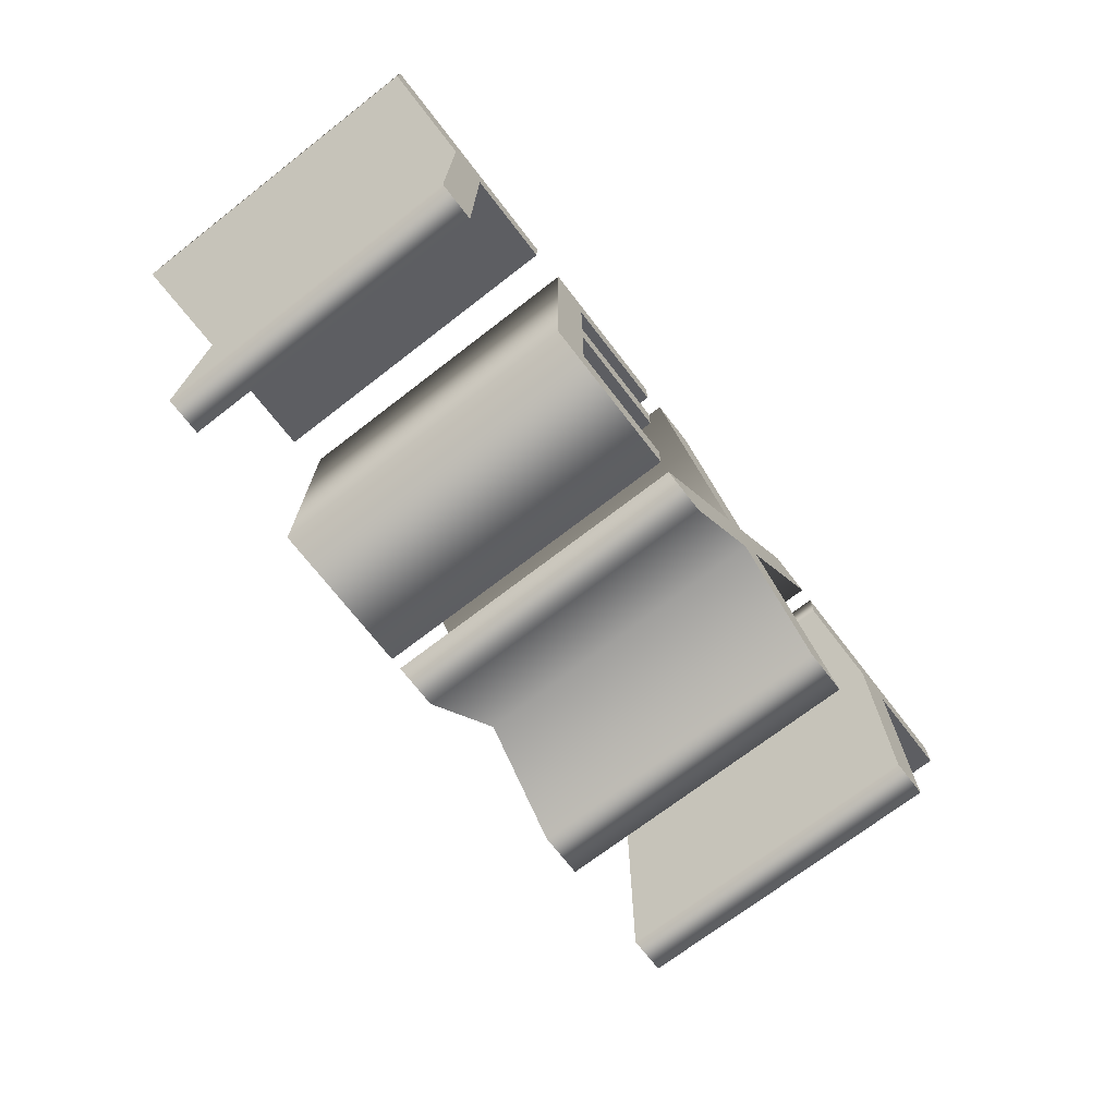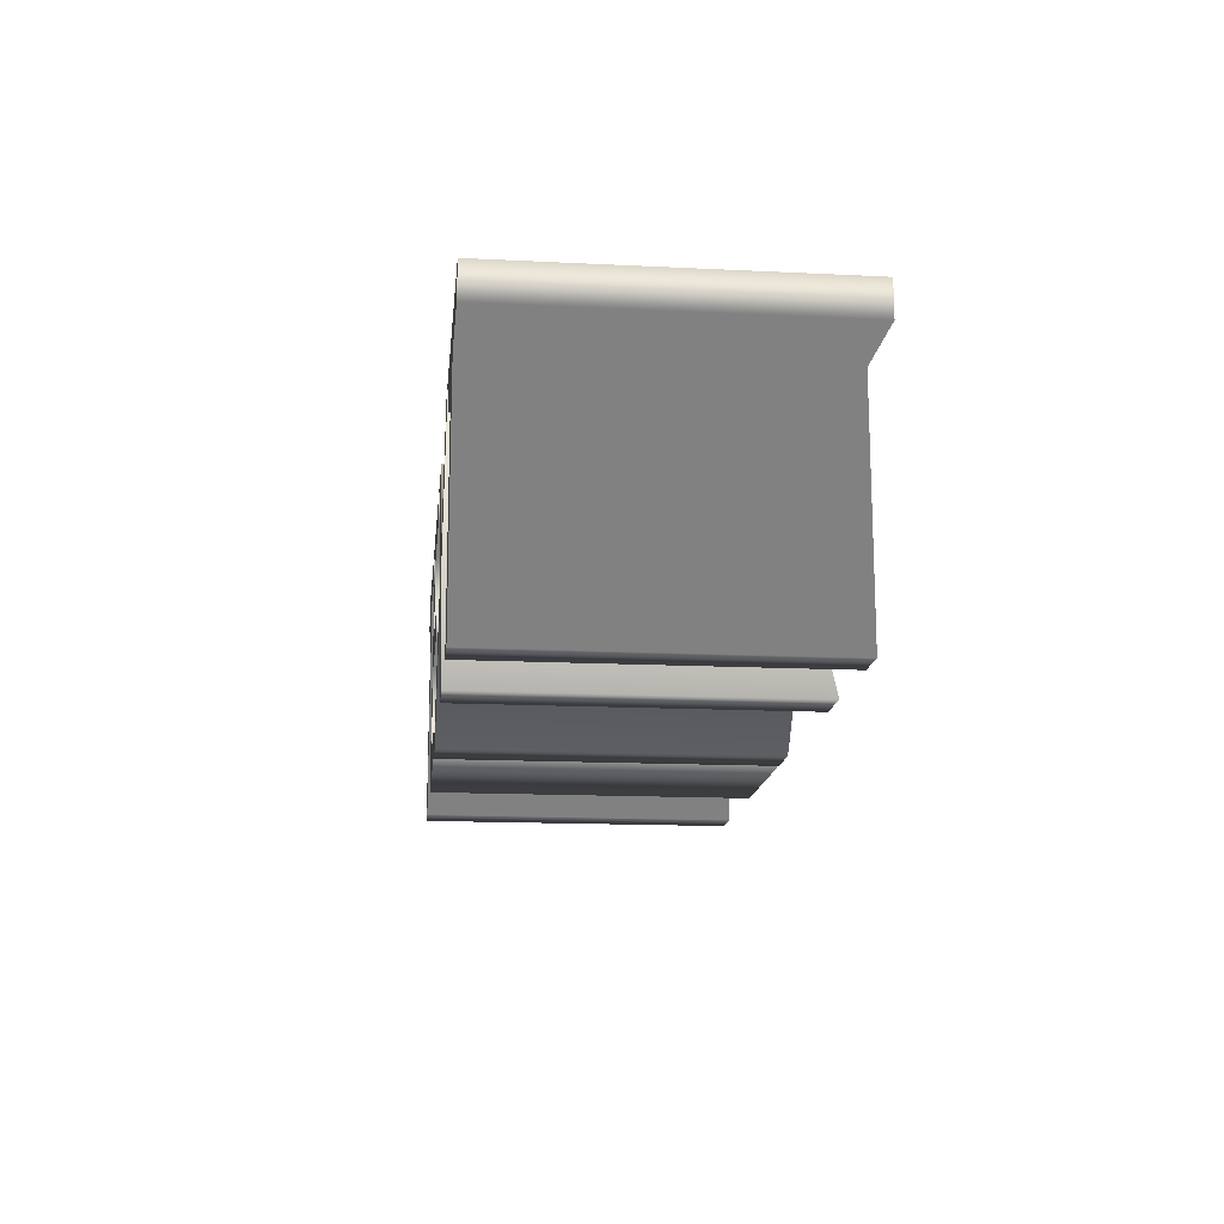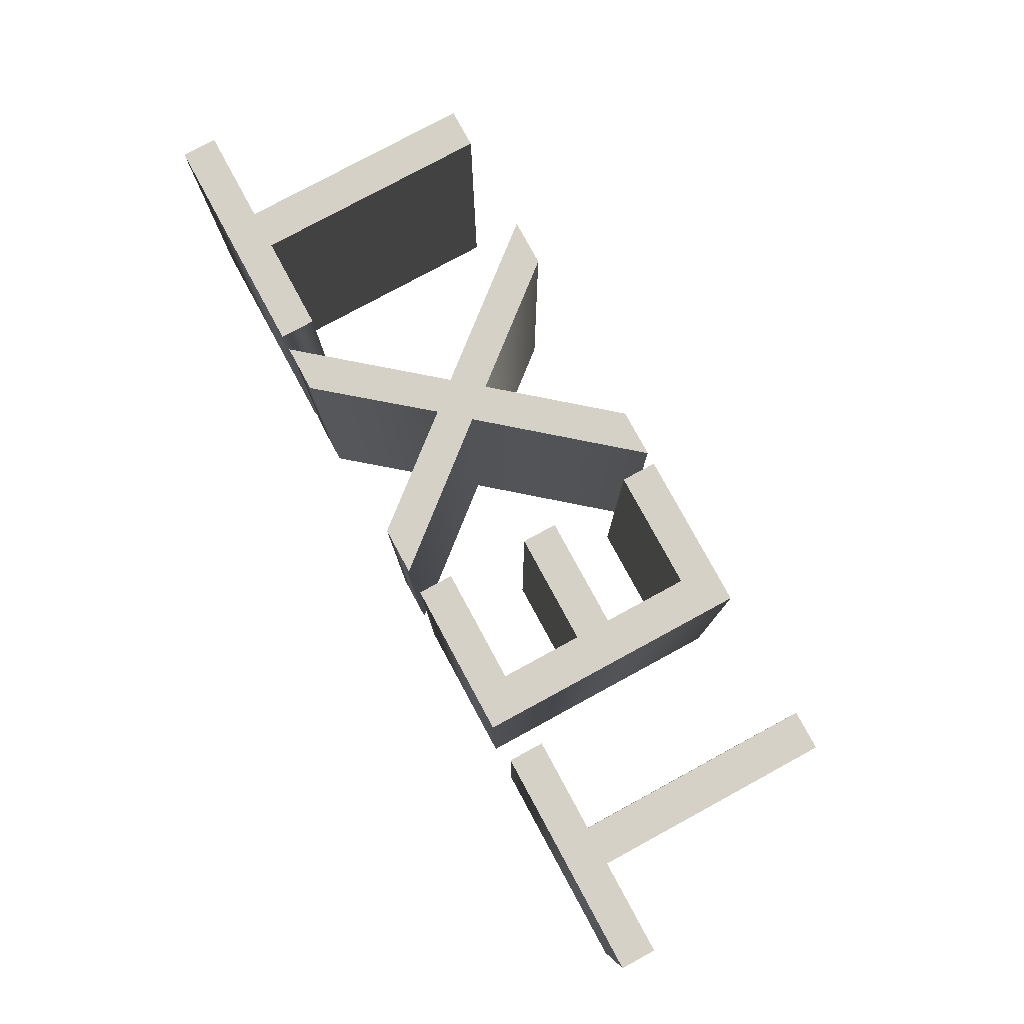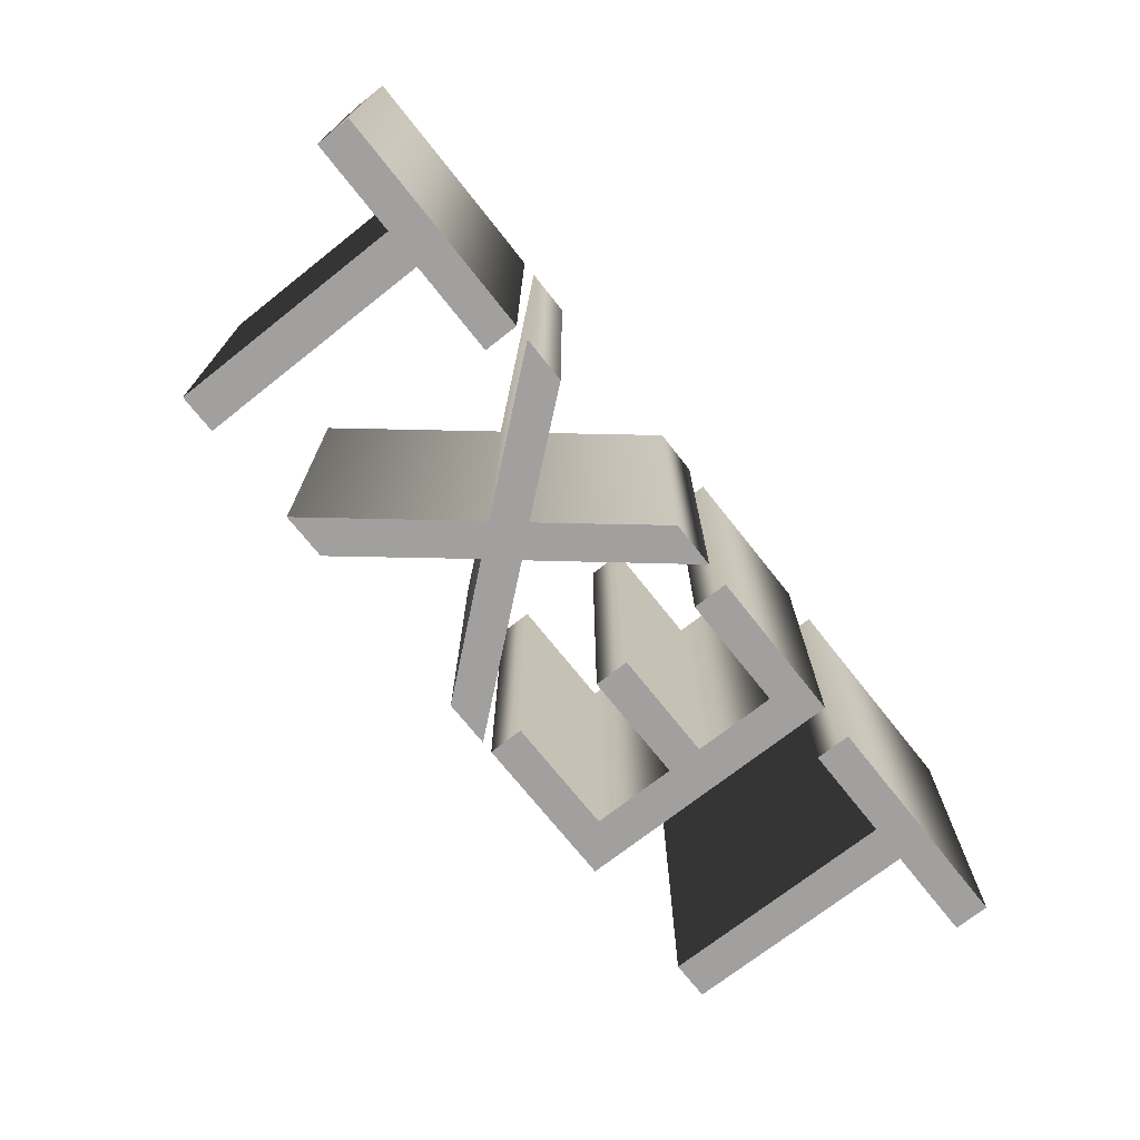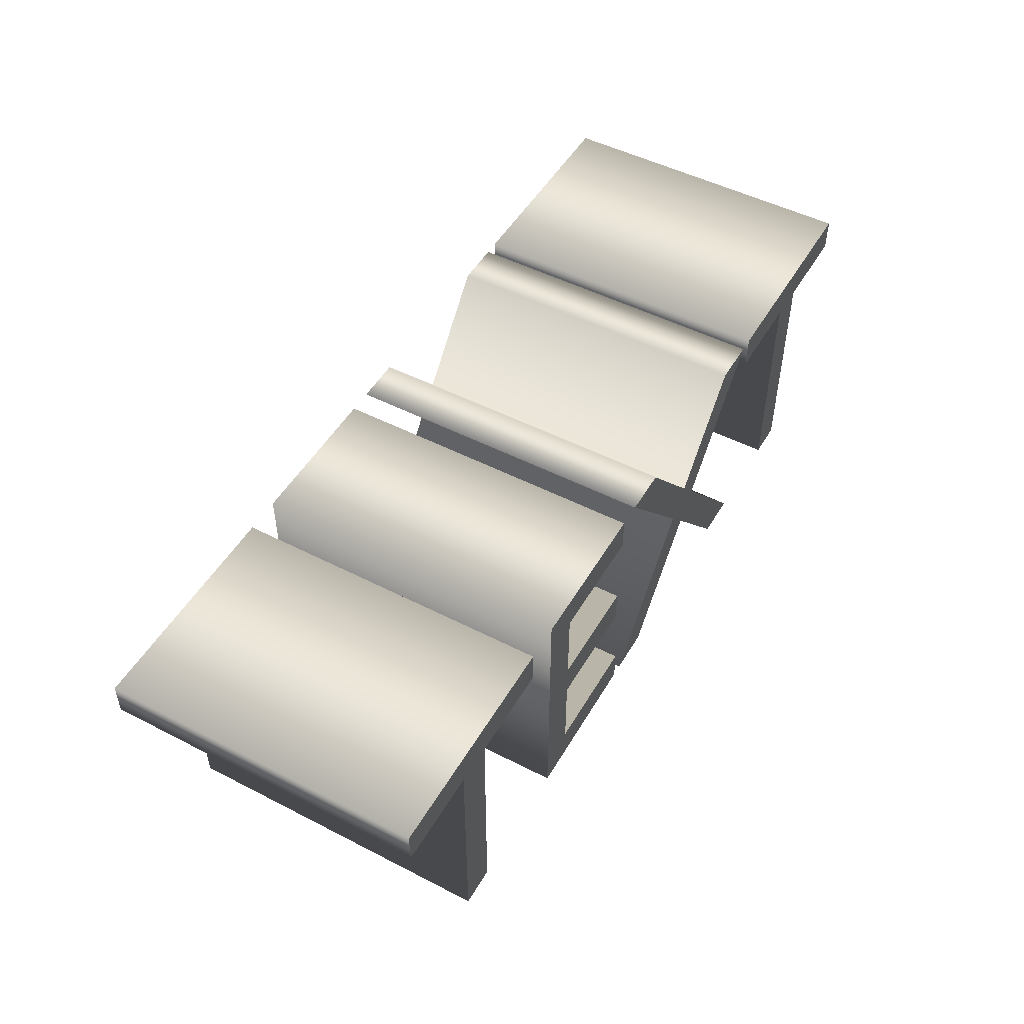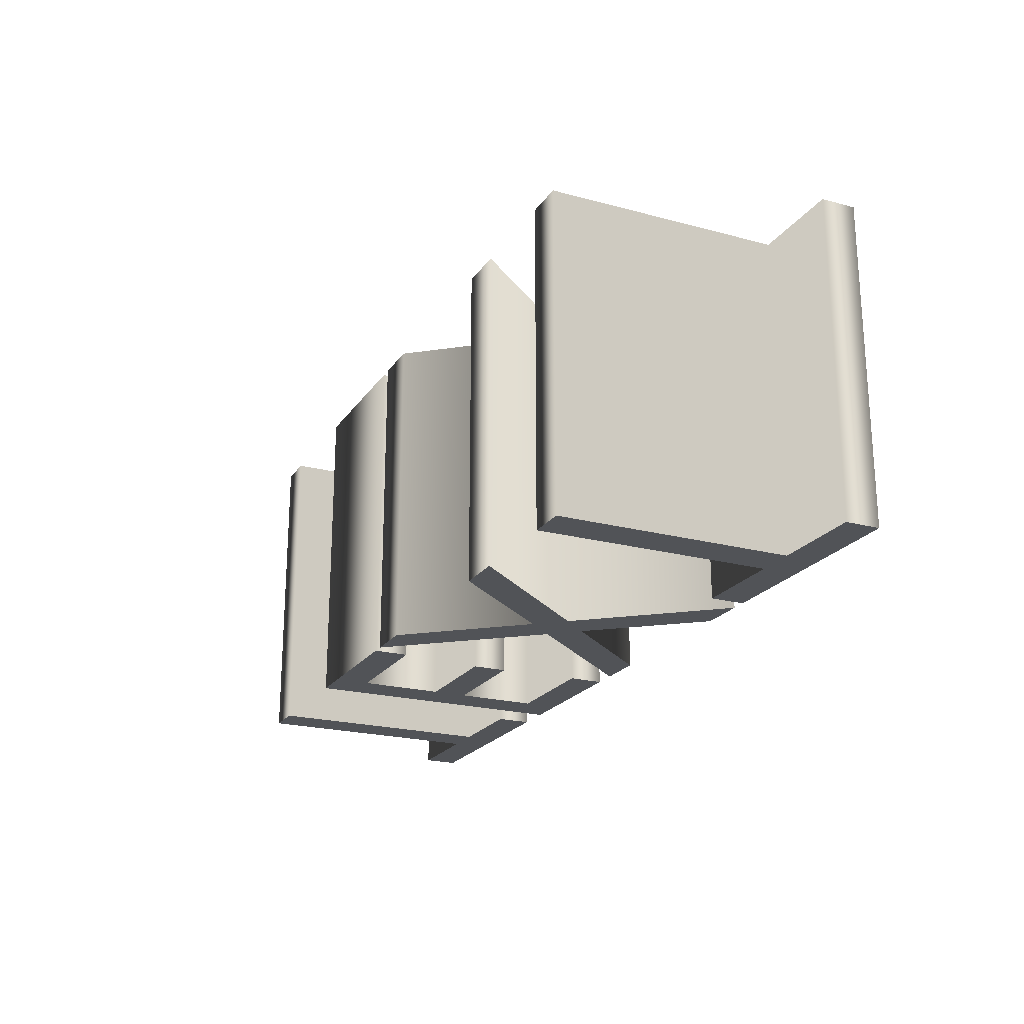
<metadata>
{"format":"obj","ext":"obj","renderer":"f3d","projection":"perspective","resolution":1024,"background":"white","views":[{"elev":-71.2,"azim":-52.3,"up":"+Y"},{"elev":-15.4,"azim":84.1,"up":"+Y"},{"elev":78.9,"azim":-118.5,"up":"+Z"},{"elev":-71.8,"azim":128.3,"up":"+Z"},{"elev":49.9,"azim":-60.5,"up":"+Y"},{"elev":-21.7,"azim":64.9,"up":"+Z"}]}
</metadata>
<code>
o Text
v 1.061 0.594 0.41
v 1.061 -0 0.41
v 0.9625 -0 0.41
v 0.9625 0.594 0.41
v 0.7265 0.594 0.41
v 0.7265 0.682 0.41
v 1.297 0.682 0.41
v 1.297 0.594 0.41
v 0.7075 -0 0.41
v 0.5895 -0 0.41
v 0.3575 0.282 0.41
v 0.1225 -0 0.41
v 0.003533 -0 0.41
v 0.2975 0.353 0.41
v 0.02453 0.682 0.41
v 0.1435 0.682 0.41
v 0.3575 0.422 0.41
v 0.5705 0.682 0.41
v 0.6885 0.682 0.41
v 0.4165 0.353 0.41
v -0.3255 0.594 0.41
v -0.3255 0.388 0.41
v -0.04647 0.388 0.41
v -0.04647 0.3 0.41
v -0.3255 0.3 0.41
v -0.3255 0.088 0.41
v -0.02747 0.088 0.41
v -0.02747 -0 0.41
v -0.4235 -0 0.41
v -0.4235 0.682 0.41
v -0.03647 0.682 0.41
v -0.03647 0.594 0.41
v -0.7515 0.594 0.41
v -0.7515 -0 0.41
v -0.8495 -0 0.41
v -0.8495 0.594 0.41
v -1.085 0.594 0.41
v -1.085 0.682 0.41
v -0.5155 0.682 0.41
v -0.5155 0.594 0.41
v 1.061 0.594 -0.41
v 1.061 0 -0.41
v 0.9625 0 -0.41
v 0.9625 0.594 -0.41
v 0.7265 0.594 -0.41
v 0.7265 0.682 -0.41
v 1.297 0.682 -0.41
v 1.297 0.594 -0.41
v 0.7075 0 -0.41
v 0.5895 0 -0.41
v 0.3575 0.282 -0.41
v 0.1225 0 -0.41
v 0.003533 0 -0.41
v 0.2975 0.353 -0.41
v 0.02453 0.682 -0.41
v 0.1435 0.682 -0.41
v 0.3575 0.422 -0.41
v 0.5705 0.682 -0.41
v 0.6885 0.682 -0.41
v 0.4165 0.353 -0.41
v -0.3255 0.594 -0.41
v -0.3255 0.388 -0.41
v -0.04647 0.388 -0.41
v -0.04647 0.3 -0.41
v -0.3255 0.3 -0.41
v -0.3255 0.088 -0.41
v -0.02747 0.088 -0.41
v -0.02747 0 -0.41
v -0.4235 0 -0.41
v -0.4235 0.682 -0.41
v -0.03647 0.682 -0.41
v -0.03647 0.594 -0.41
v -0.7515 0.594 -0.41
v -0.7515 0 -0.41
v -0.8495 0 -0.41
v -0.8495 0.594 -0.41
v -1.085 0.594 -0.41
v -1.085 0.682 -0.41
v -0.5155 0.682 -0.41
v -0.5155 0.594 -0.41
v -0.7515 0.594 -0.41
v -0.7515 0.594 0.41
v -0.7515 0 -0.41
v -0.7515 -0 0.41
v -0.8495 0 -0.41
v -0.8495 -0 0.41
v -0.8495 0.594 -0.41
v -0.8495 0.594 0.41
v -1.085 0.594 -0.41
v -1.085 0.594 0.41
v -1.085 0.682 -0.41
v -1.085 0.682 0.41
v -0.5155 0.682 -0.41
v -0.5155 0.682 0.41
v -0.5155 0.594 -0.41
v -0.5155 0.594 0.41
v -0.3255 0.594 -0.41
v -0.3255 0.594 0.41
v -0.3255 0.388 -0.41
v -0.3255 0.388 0.41
v -0.04647 0.388 -0.41
v -0.04647 0.388 0.41
v -0.04647 0.3 -0.41
v -0.04647 0.3 0.41
v -0.3255 0.3 -0.41
v -0.3255 0.3 0.41
v -0.3255 0.088 -0.41
v -0.3255 0.088 0.41
v -0.02747 0.088 -0.41
v -0.02747 0.088 0.41
v -0.02747 0 -0.41
v -0.02747 -0 0.41
v -0.4235 0 -0.41
v -0.4235 -0 0.41
v -0.4235 0.682 -0.41
v -0.4235 0.682 0.41
v -0.03647 0.682 -0.41
v -0.03647 0.682 0.41
v -0.03647 0.594 -0.41
v -0.03647 0.594 0.41
v 0.7075 0 -0.41
v 0.7075 -0 0.41
v 0.5895 0 -0.41
v 0.5895 -0 0.41
v 0.3575 0.282 -0.41
v 0.3575 0.282 0.41
v 0.1225 0 -0.41
v 0.1225 -0 0.41
v 0.003533 0 -0.41
v 0.003533 -0 0.41
v 0.2975 0.353 -0.41
v 0.2975 0.353 0.41
v 0.02453 0.682 -0.41
v 0.02453 0.682 0.41
v 0.1435 0.682 -0.41
v 0.1435 0.682 0.41
v 0.3575 0.422 -0.41
v 0.3575 0.422 0.41
v 0.5705 0.682 -0.41
v 0.5705 0.682 0.41
v 0.6885 0.682 -0.41
v 0.6885 0.682 0.41
v 0.4165 0.353 -0.41
v 0.4165 0.353 0.41
v 1.061 0.594 -0.41
v 1.061 0.594 0.41
v 1.061 0 -0.41
v 1.061 -0 0.41
v 0.9625 0 -0.41
v 0.9625 -0 0.41
v 0.9625 0.594 -0.41
v 0.9625 0.594 0.41
v 0.7265 0.594 -0.41
v 0.7265 0.594 0.41
v 0.7265 0.682 -0.41
v 0.7265 0.682 0.41
v 1.297 0.682 -0.41
v 1.297 0.682 0.41
v 1.297 0.594 -0.41
v 1.297 0.594 0.41
f 5 7 6
f 5 8 7
f 4 8 5
f 3 1 4
f 1 8 4
f 3 2 1
f 14 16 15
f 14 17 16
f 17 19 18
f 17 20 19
f 14 20 17
f 13 20 14
f 13 11 20
f 11 9 20
f 13 12 11
f 10 9 11
f 29 21 30
f 21 31 30
f 21 32 31
f 29 22 21
f 29 25 22
f 25 23 22
f 25 24 23
f 29 26 25
f 29 27 26
f 29 28 27
f 37 39 38
f 37 40 39
f 36 40 37
f 35 33 36
f 33 40 36
f 35 34 33
f 45 46 47
f 45 47 48
f 44 45 48
f 43 44 41
f 41 44 48
f 43 41 42
f 54 55 56
f 54 56 57
f 57 58 59
f 57 59 60
f 54 57 60
f 53 54 60
f 53 60 51
f 51 60 49
f 53 51 52
f 50 51 49
f 69 70 61
f 61 70 71
f 61 71 72
f 69 61 62
f 69 62 65
f 65 62 63
f 65 63 64
f 69 65 66
f 69 66 67
f 69 67 68
f 77 78 79
f 77 79 80
f 76 77 80
f 75 76 73
f 73 76 80
f 75 73 74
f 82 84 83 81
f 84 86 85 83
f 86 88 87 85
f 88 90 89 87
f 90 92 91 89
f 92 94 93 91
f 94 96 95 93
f 96 82 81 95
f 98 100 99 97
f 100 102 101 99
f 102 104 103 101
f 104 106 105 103
f 106 108 107 105
f 108 110 109 107
f 110 112 111 109
f 112 114 113 111
f 114 116 115 113
f 116 118 117 115
f 118 120 119 117
f 120 98 97 119
f 122 124 123 121
f 124 126 125 123
f 126 128 127 125
f 128 130 129 127
f 130 132 131 129
f 132 134 133 131
f 134 136 135 133
f 136 138 137 135
f 138 140 139 137
f 140 142 141 139
f 142 144 143 141
f 144 122 121 143
f 146 148 147 145
f 148 150 149 147
f 150 152 151 149
f 152 154 153 151
f 154 156 155 153
f 156 158 157 155
f 158 160 159 157
f 160 146 145 159
o Text
v 1.061 0.594 0.41
v 1.061 -0 0.41
v 0.9625 -0 0.41
v 0.9625 0.594 0.41
v 0.7265 0.594 0.41
v 0.7265 0.682 0.41
v 1.297 0.682 0.41
v 1.297 0.594 0.41
v 0.7075 -0 0.41
v 0.5895 -0 0.41
v 0.3575 0.282 0.41
v 0.1225 -0 0.41
v 0.003533 -0 0.41
v 0.2975 0.353 0.41
v 0.02453 0.682 0.41
v 0.1435 0.682 0.41
v 0.3575 0.422 0.41
v 0.5705 0.682 0.41
v 0.6885 0.682 0.41
v 0.4165 0.353 0.41
v -0.3255 0.594 0.41
v -0.3255 0.388 0.41
v -0.04647 0.388 0.41
v -0.04647 0.3 0.41
v -0.3255 0.3 0.41
v -0.3255 0.088 0.41
v -0.02747 0.088 0.41
v -0.02747 -0 0.41
v -0.4235 -0 0.41
v -0.4235 0.682 0.41
v -0.03647 0.682 0.41
v -0.03647 0.594 0.41
v -0.7515 0.594 0.41
v -0.7515 -0 0.41
v -0.8495 -0 0.41
v -0.8495 0.594 0.41
v -1.085 0.594 0.41
v -1.085 0.682 0.41
v -0.5155 0.682 0.41
v -0.5155 0.594 0.41
v 1.061 0.594 -0.41
v 1.061 0 -0.41
v 0.9625 0 -0.41
v 0.9625 0.594 -0.41
v 0.7265 0.594 -0.41
v 0.7265 0.682 -0.41
v 1.297 0.682 -0.41
v 1.297 0.594 -0.41
v 0.7075 0 -0.41
v 0.5895 0 -0.41
v 0.3575 0.282 -0.41
v 0.1225 0 -0.41
v 0.003533 0 -0.41
v 0.2975 0.353 -0.41
v 0.02453 0.682 -0.41
v 0.1435 0.682 -0.41
v 0.3575 0.422 -0.41
v 0.5705 0.682 -0.41
v 0.6885 0.682 -0.41
v 0.4165 0.353 -0.41
v -0.3255 0.594 -0.41
v -0.3255 0.388 -0.41
v -0.04647 0.388 -0.41
v -0.04647 0.3 -0.41
v -0.3255 0.3 -0.41
v -0.3255 0.088 -0.41
v -0.02747 0.088 -0.41
v -0.02747 0 -0.41
v -0.4235 0 -0.41
v -0.4235 0.682 -0.41
v -0.03647 0.682 -0.41
v -0.03647 0.594 -0.41
v -0.7515 0.594 -0.41
v -0.7515 0 -0.41
v -0.8495 0 -0.41
v -0.8495 0.594 -0.41
v -1.085 0.594 -0.41
v -1.085 0.682 -0.41
v -0.5155 0.682 -0.41
v -0.5155 0.594 -0.41
v -0.7515 0.594 -0.41
v -0.7515 0.594 0.41
v -0.7515 0 -0.41
v -0.7515 -0 0.41
v -0.8495 0 -0.41
v -0.8495 -0 0.41
v -0.8495 0.594 -0.41
v -0.8495 0.594 0.41
v -1.085 0.594 -0.41
v -1.085 0.594 0.41
v -1.085 0.682 -0.41
v -1.085 0.682 0.41
v -0.5155 0.682 -0.41
v -0.5155 0.682 0.41
v -0.5155 0.594 -0.41
v -0.5155 0.594 0.41
v -0.3255 0.594 -0.41
v -0.3255 0.594 0.41
v -0.3255 0.388 -0.41
v -0.3255 0.388 0.41
v -0.04647 0.388 -0.41
v -0.04647 0.388 0.41
v -0.04647 0.3 -0.41
v -0.04647 0.3 0.41
v -0.3255 0.3 -0.41
v -0.3255 0.3 0.41
v -0.3255 0.088 -0.41
v -0.3255 0.088 0.41
v -0.02747 0.088 -0.41
v -0.02747 0.088 0.41
v -0.02747 0 -0.41
v -0.02747 -0 0.41
v -0.4235 0 -0.41
v -0.4235 -0 0.41
v -0.4235 0.682 -0.41
v -0.4235 0.682 0.41
v -0.03647 0.682 -0.41
v -0.03647 0.682 0.41
v -0.03647 0.594 -0.41
v -0.03647 0.594 0.41
v 0.7075 0 -0.41
v 0.7075 -0 0.41
v 0.5895 0 -0.41
v 0.5895 -0 0.41
v 0.3575 0.282 -0.41
v 0.3575 0.282 0.41
v 0.1225 0 -0.41
v 0.1225 -0 0.41
v 0.003533 0 -0.41
v 0.003533 -0 0.41
v 0.2975 0.353 -0.41
v 0.2975 0.353 0.41
v 0.02453 0.682 -0.41
v 0.02453 0.682 0.41
v 0.1435 0.682 -0.41
v 0.1435 0.682 0.41
v 0.3575 0.422 -0.41
v 0.3575 0.422 0.41
v 0.5705 0.682 -0.41
v 0.5705 0.682 0.41
v 0.6885 0.682 -0.41
v 0.6885 0.682 0.41
v 0.4165 0.353 -0.41
v 0.4165 0.353 0.41
v 1.061 0.594 -0.41
v 1.061 0.594 0.41
v 1.061 0 -0.41
v 1.061 -0 0.41
v 0.9625 0 -0.41
v 0.9625 -0 0.41
v 0.9625 0.594 -0.41
v 0.9625 0.594 0.41
v 0.7265 0.594 -0.41
v 0.7265 0.594 0.41
v 0.7265 0.682 -0.41
v 0.7265 0.682 0.41
v 1.297 0.682 -0.41
v 1.297 0.682 0.41
v 1.297 0.594 -0.41
v 1.297 0.594 0.41
f 5 7 6
f 5 8 7
f 4 8 5
f 3 1 4
f 1 8 4
f 3 2 1
f 14 16 15
f 14 17 16
f 17 19 18
f 17 20 19
f 14 20 17
f 13 20 14
f 13 11 20
f 11 9 20
f 13 12 11
f 10 9 11
f 29 21 30
f 21 31 30
f 21 32 31
f 29 22 21
f 29 25 22
f 25 23 22
f 25 24 23
f 29 26 25
f 29 27 26
f 29 28 27
f 37 39 38
f 37 40 39
f 36 40 37
f 35 33 36
f 33 40 36
f 35 34 33
f 45 46 47
f 45 47 48
f 44 45 48
f 43 44 41
f 41 44 48
f 43 41 42
f 54 55 56
f 54 56 57
f 57 58 59
f 57 59 60
f 54 57 60
f 53 54 60
f 53 60 51
f 51 60 49
f 53 51 52
f 50 51 49
f 69 70 61
f 61 70 71
f 61 71 72
f 69 61 62
f 69 62 65
f 65 62 63
f 65 63 64
f 69 65 66
f 69 66 67
f 69 67 68
f 77 78 79
f 77 79 80
f 76 77 80
f 75 76 73
f 73 76 80
f 75 73 74
f 82 84 83 81
f 84 86 85 83
f 86 88 87 85
f 88 90 89 87
f 90 92 91 89
f 92 94 93 91
f 94 96 95 93
f 96 82 81 95
f 98 100 99 97
f 100 102 101 99
f 102 104 103 101
f 104 106 105 103
f 106 108 107 105
f 108 110 109 107
f 110 112 111 109
f 112 114 113 111
f 114 116 115 113
f 116 118 117 115
f 118 120 119 117
f 120 98 97 119
f 122 124 123 121
f 124 126 125 123
f 126 128 127 125
f 128 130 129 127
f 130 132 131 129
f 132 134 133 131
f 134 136 135 133
f 136 138 137 135
f 138 140 139 137
f 140 142 141 139
f 142 144 143 141
f 144 122 121 143
f 146 148 147 145
f 148 150 149 147
f 150 152 151 149
f 152 154 153 151
f 154 156 155 153
f 156 158 157 155
f 158 160 159 157
f 160 146 145 159

</code>
